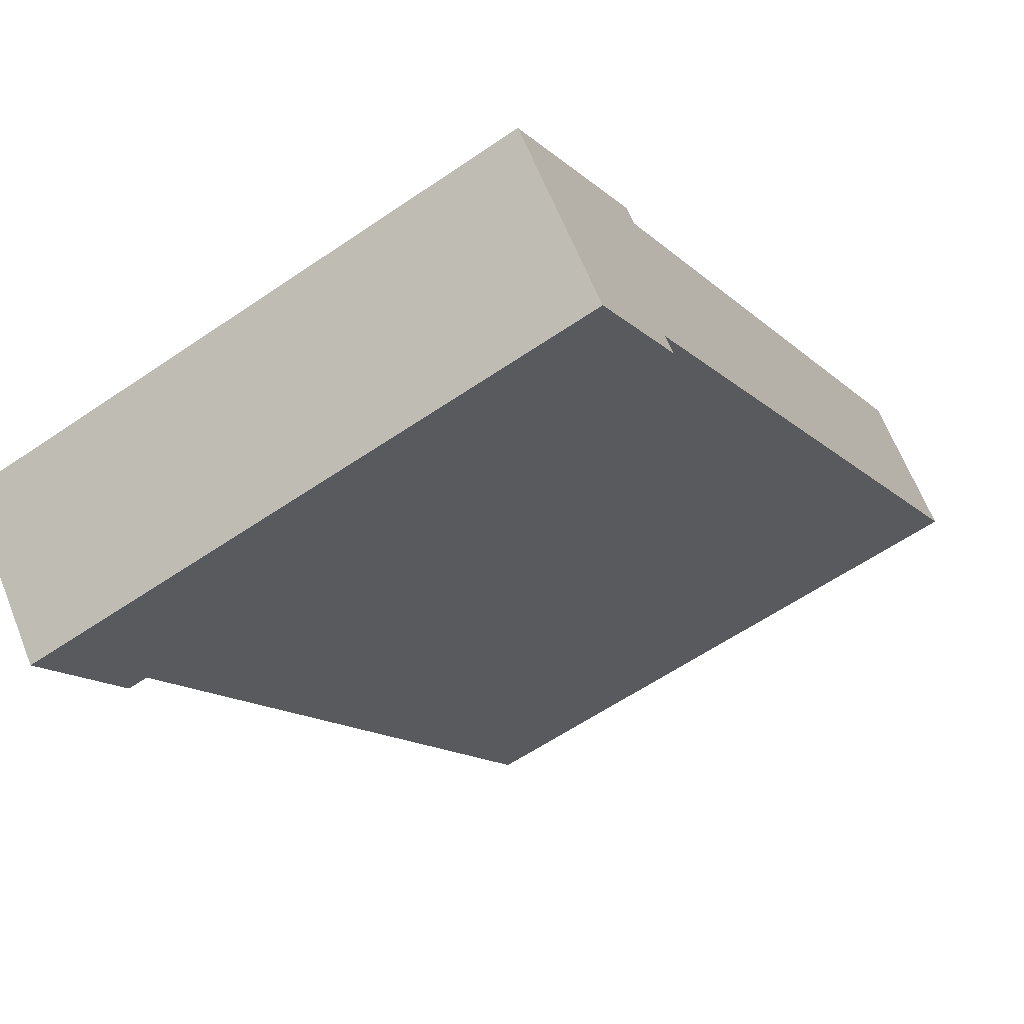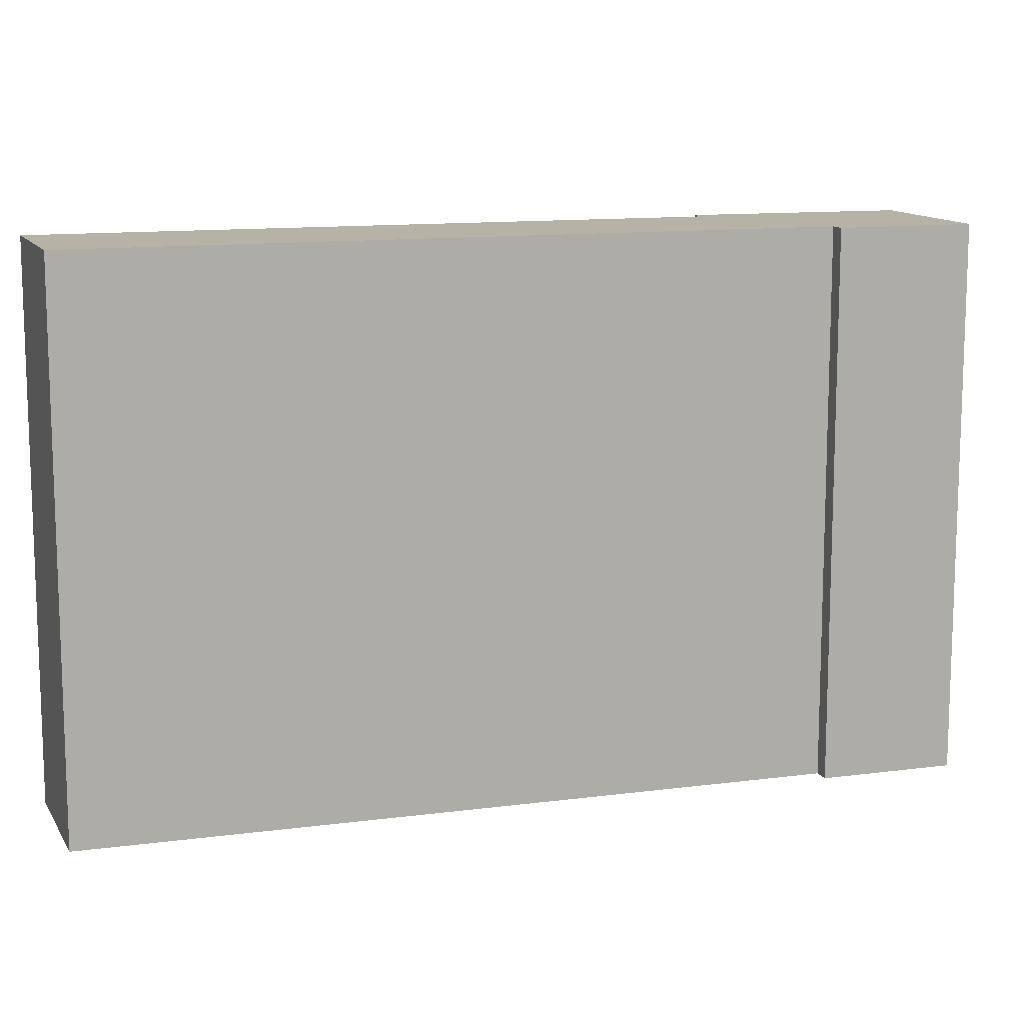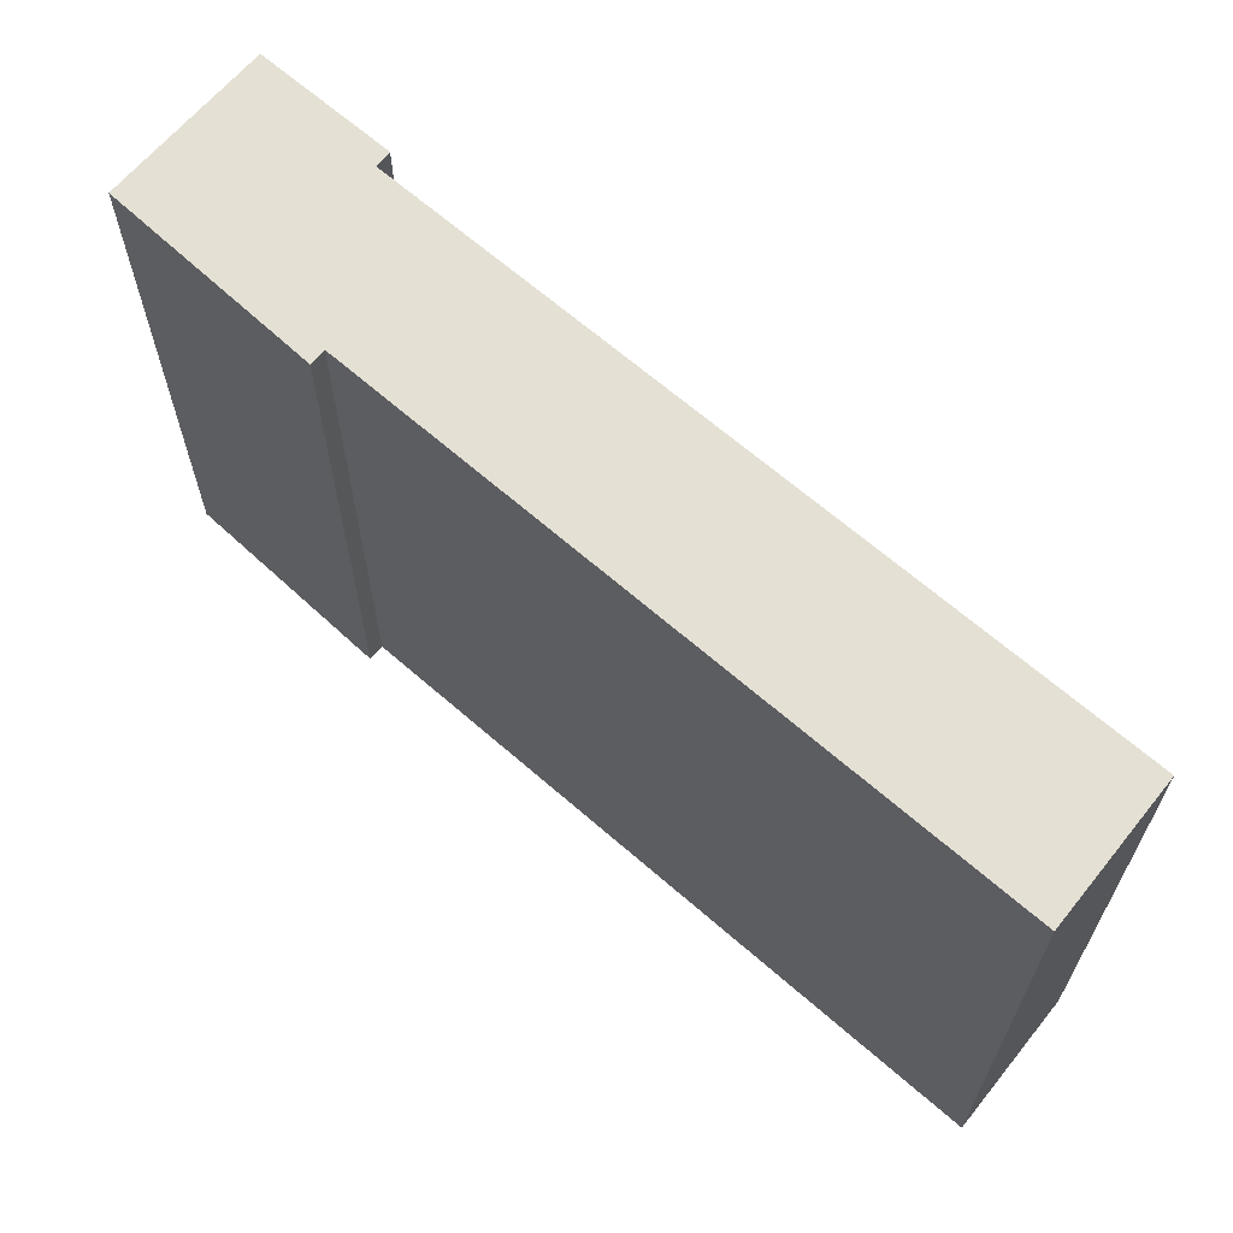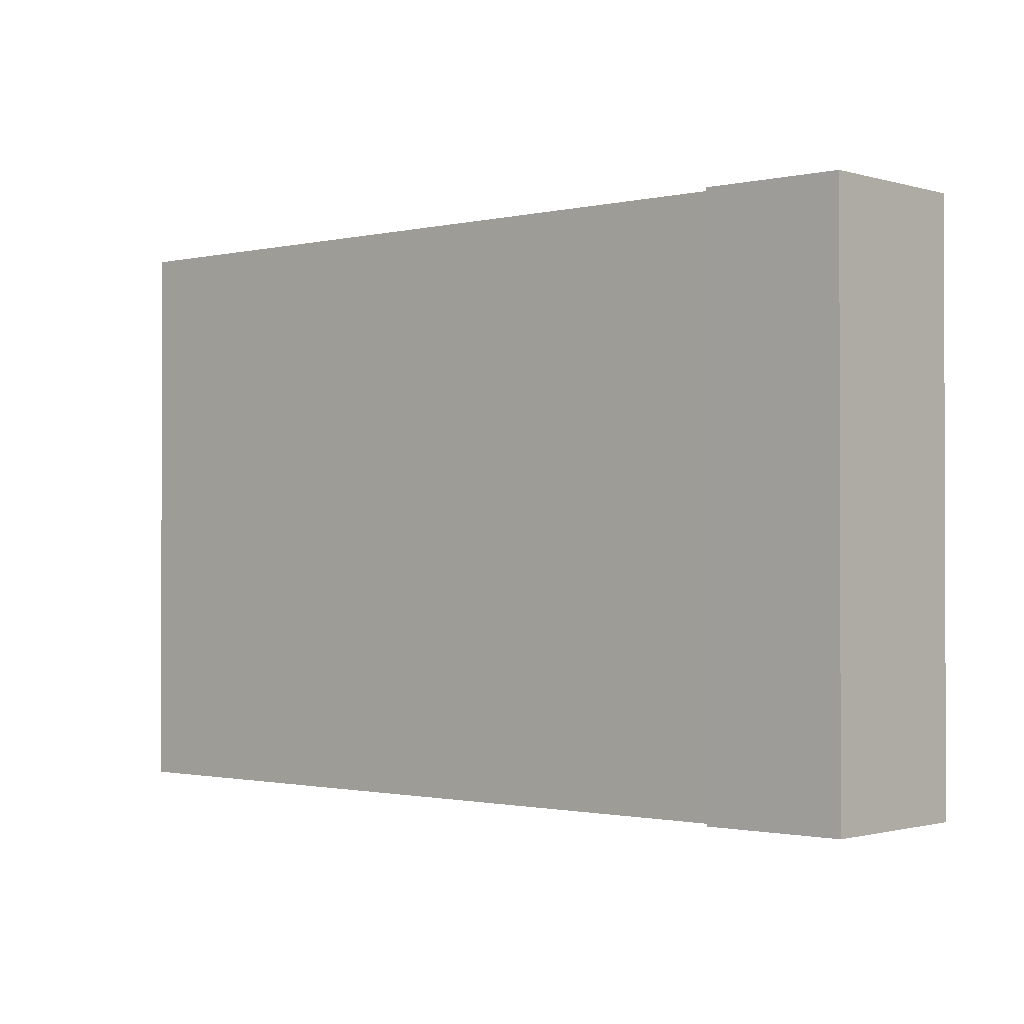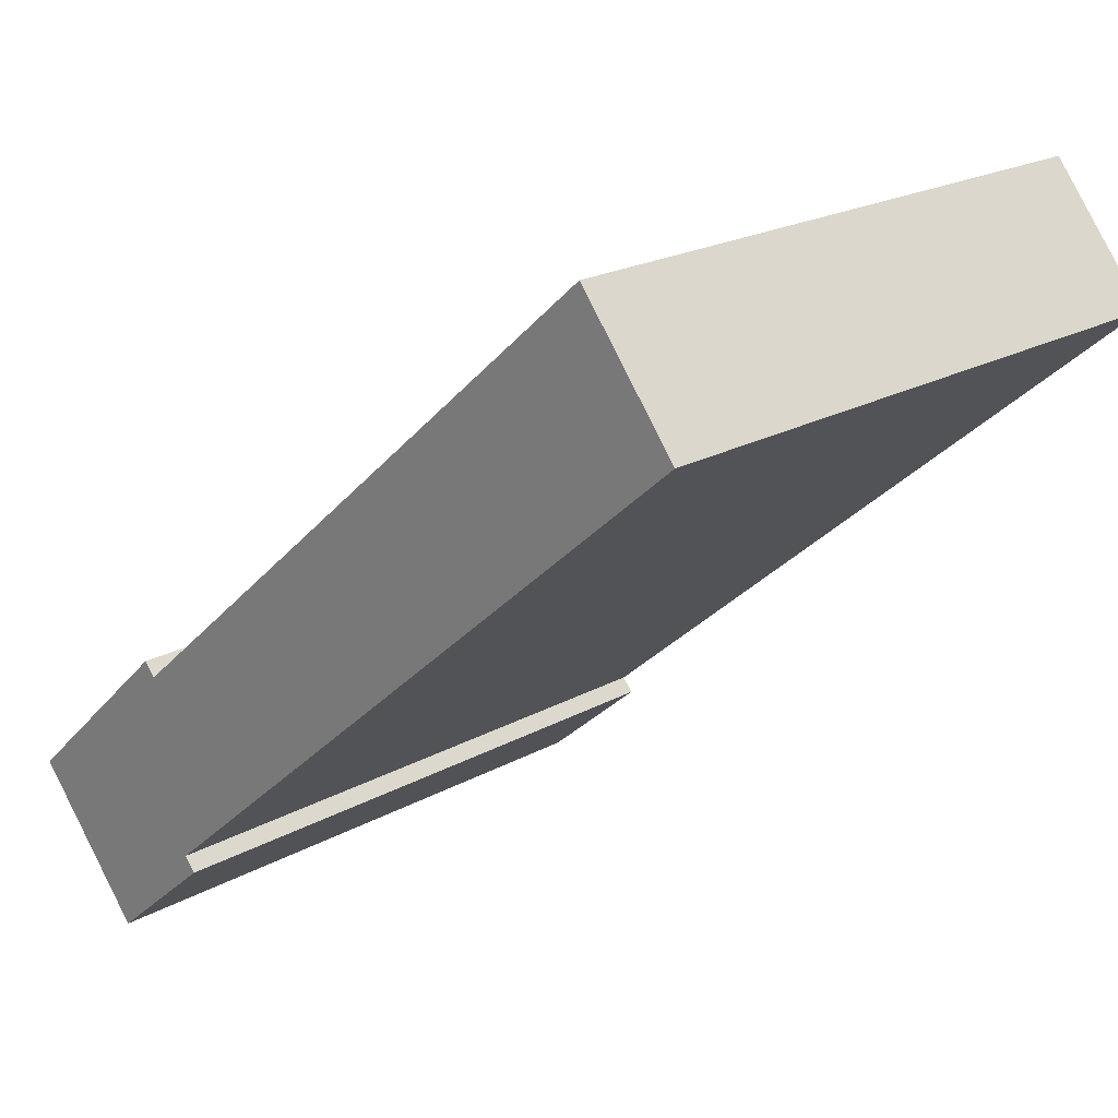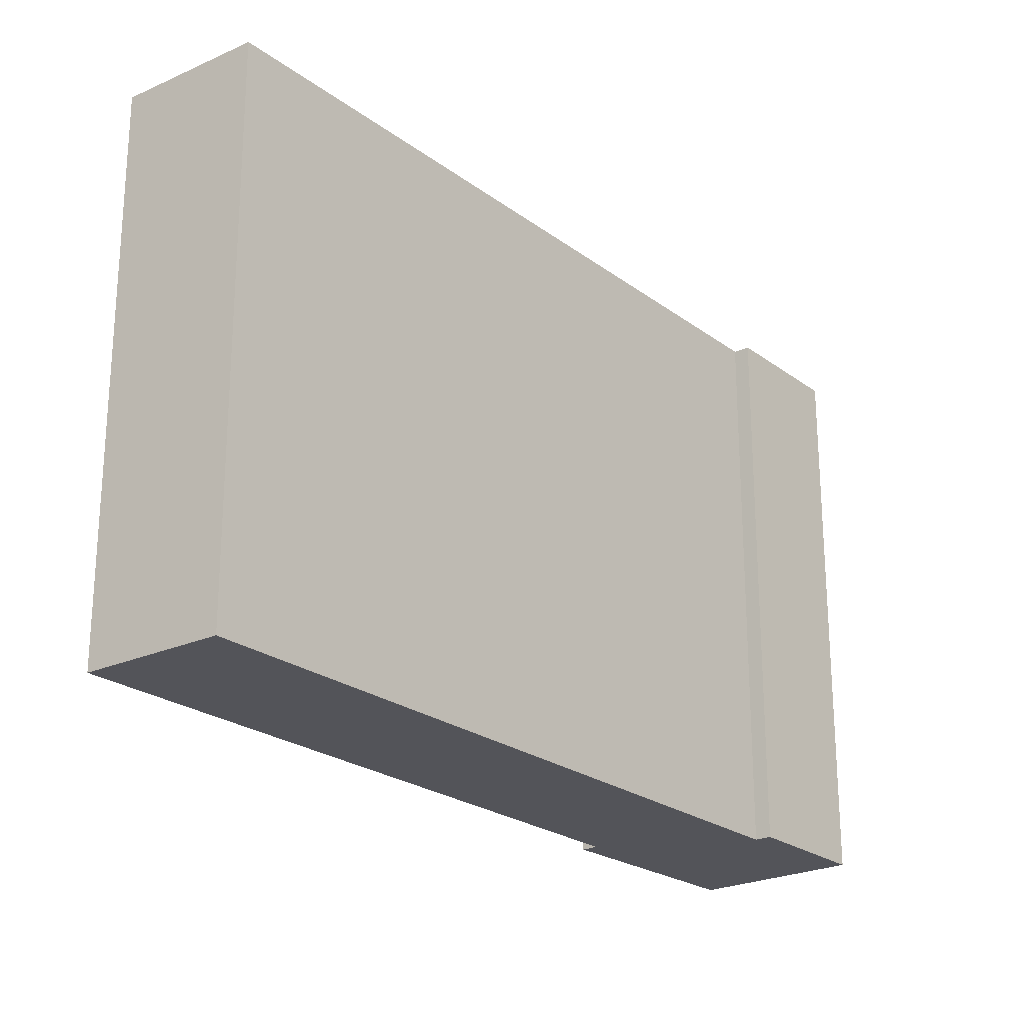
<metadata>
{"format":"obj","ext":"obj","renderer":"f3d","projection":"perspective","resolution":1024,"background":"white","views":[{"elev":-59.4,"azim":-54.8,"up":"+Z"},{"elev":12.2,"azim":121.6,"up":"+Y"},{"elev":66.1,"azim":0.1,"up":"+Y"},{"elev":-1.1,"azim":-179.1,"up":"+Y"},{"elev":20.8,"azim":44.9,"up":"+Z"},{"elev":-23.7,"azim":88.3,"up":"+Y"}]}
</metadata>
<code>
v  1.862 6.474 1.727
v  1.983 6.474 1.584
v  0 6.474 3.964e-16
v  2.476 6.474 -0.431
v  1.262 6.474 -1.48
v  2.354 6.474 -0.282
v  8.997 6.474 5.488
v  7.951 6.474 6.798
v  7.951 -4.163e-16 6.798
v  8.997 -3.36e-16 5.488
v  2.354 1.727e-17 -0.282
v  2.476 2.639e-17 -0.431
v  1.862 -1.057e-16 1.727
v  1.983 -9.699e-17 1.584
v  1.262 9.062e-17 -1.48
v  0 0 0
g defaultobject
f 1 2 3
f 3 4 5
f 4 3 6
f 6 3 7
f 7 3 2
f 7 2 8
f 9 7 8
f 7 9 10
f 11 4 6
f 4 11 12
f 13 2 1
f 2 13 14
f 10 6 7
f 6 10 11
f 12 5 4
f 5 12 15
f 15 3 5
f 3 15 16
f 16 1 3
f 1 16 13
f 14 8 2
f 8 14 9
f 12 16 15
f 16 12 11
f 16 11 10
f 16 10 14
f 14 10 9
f 13 16 14

</code>
